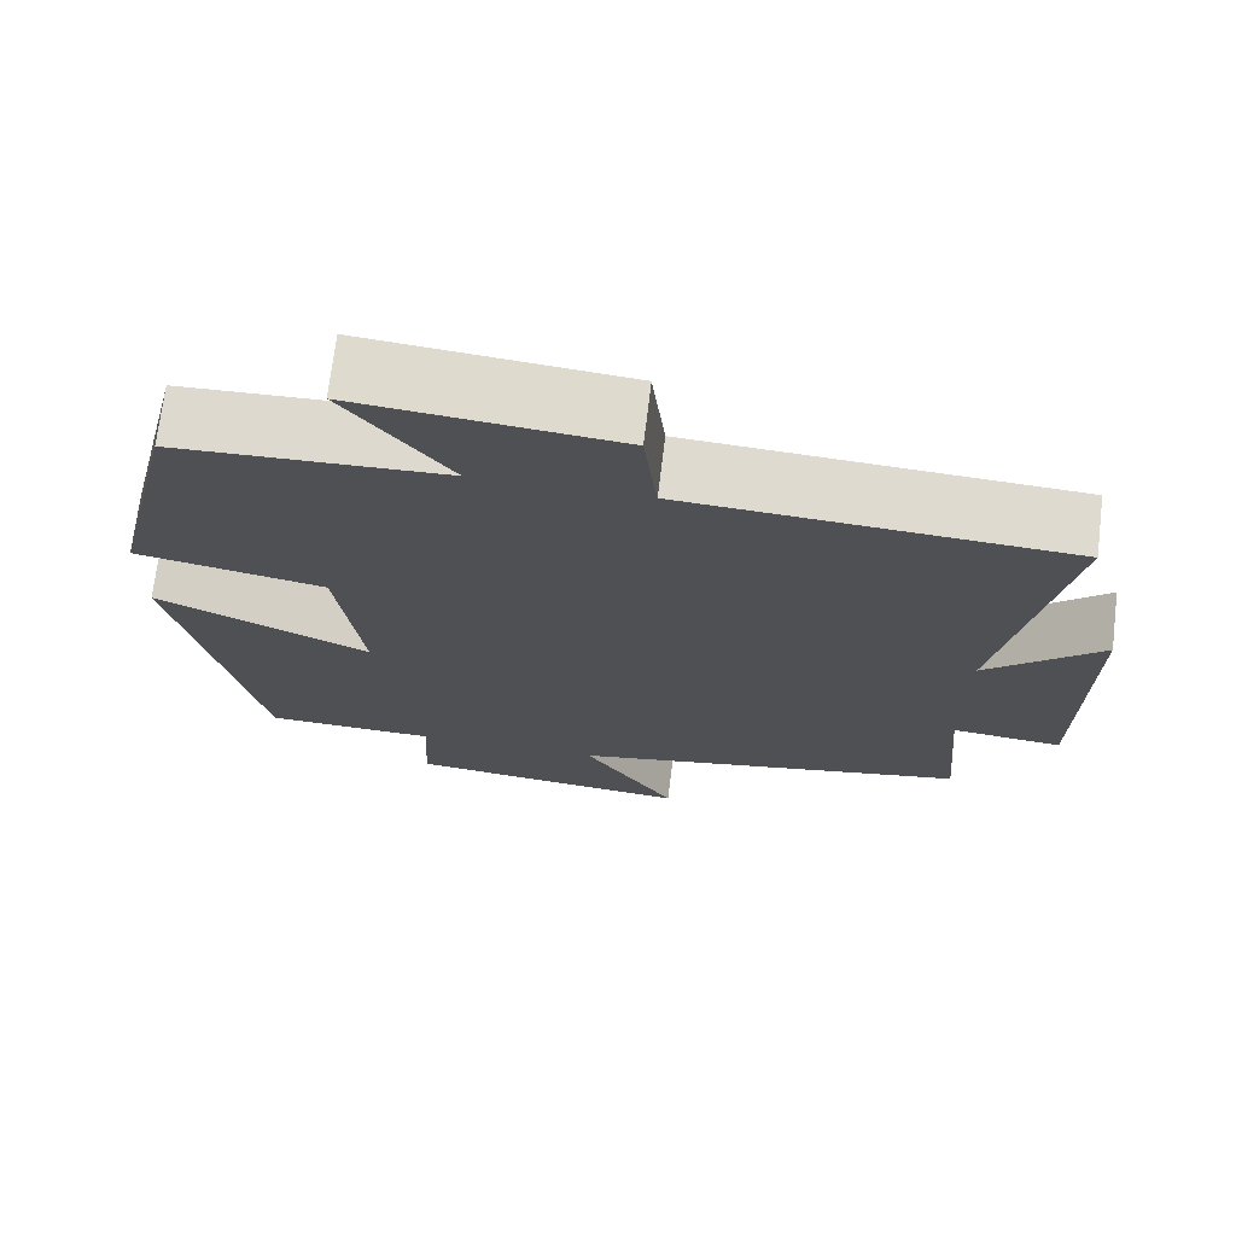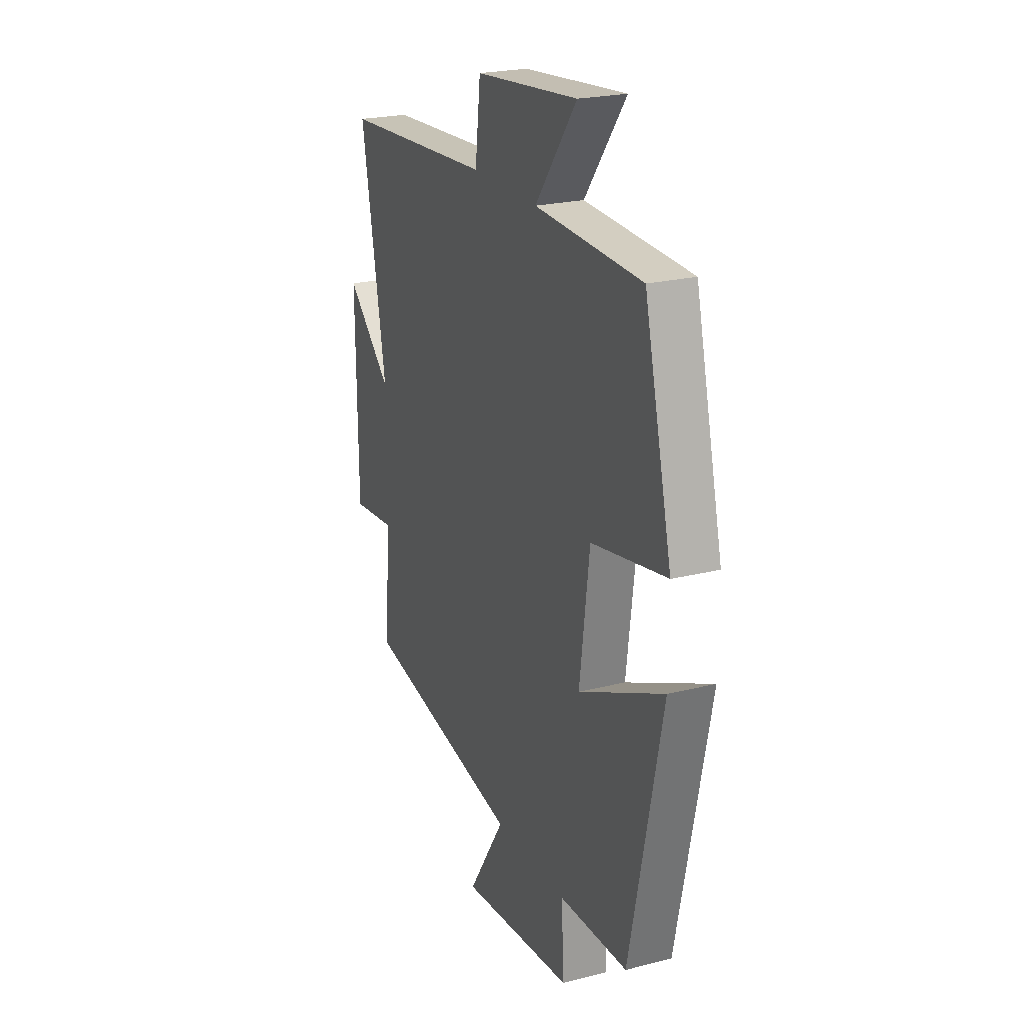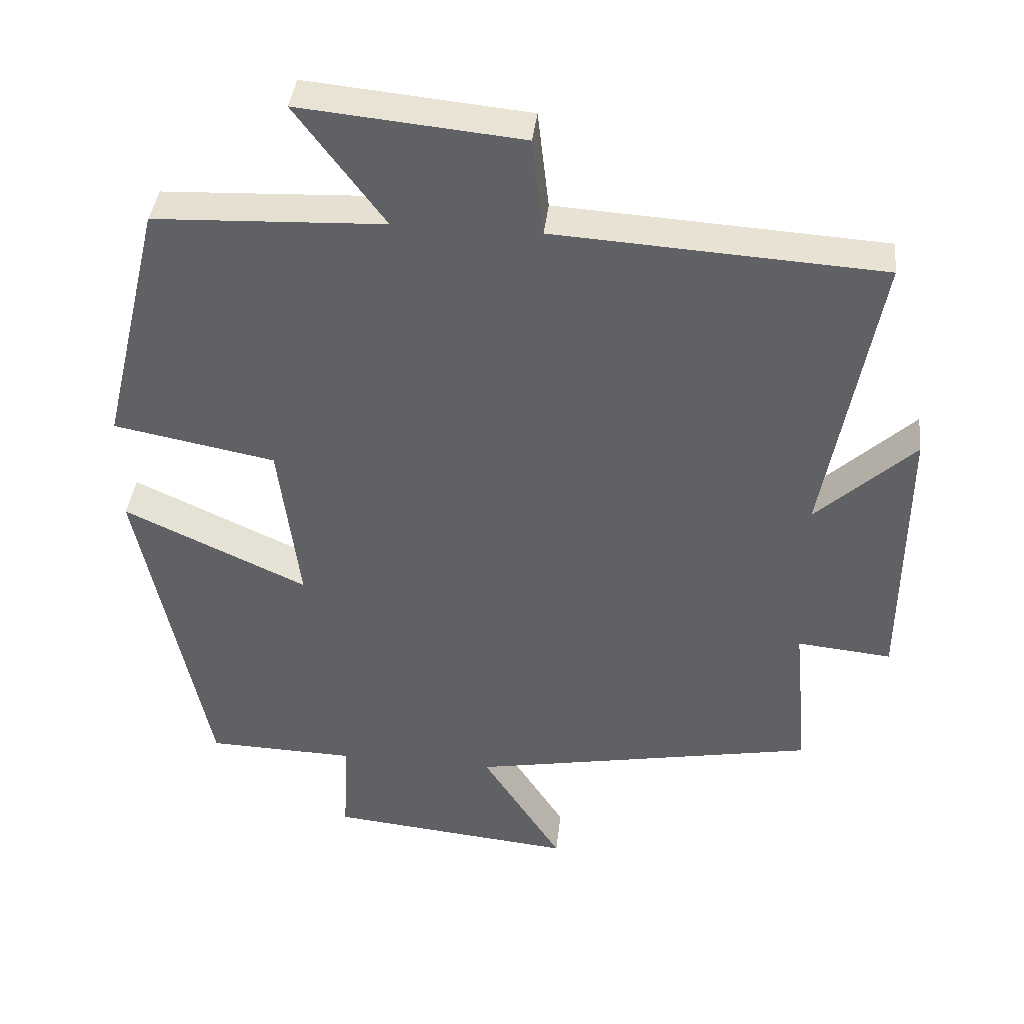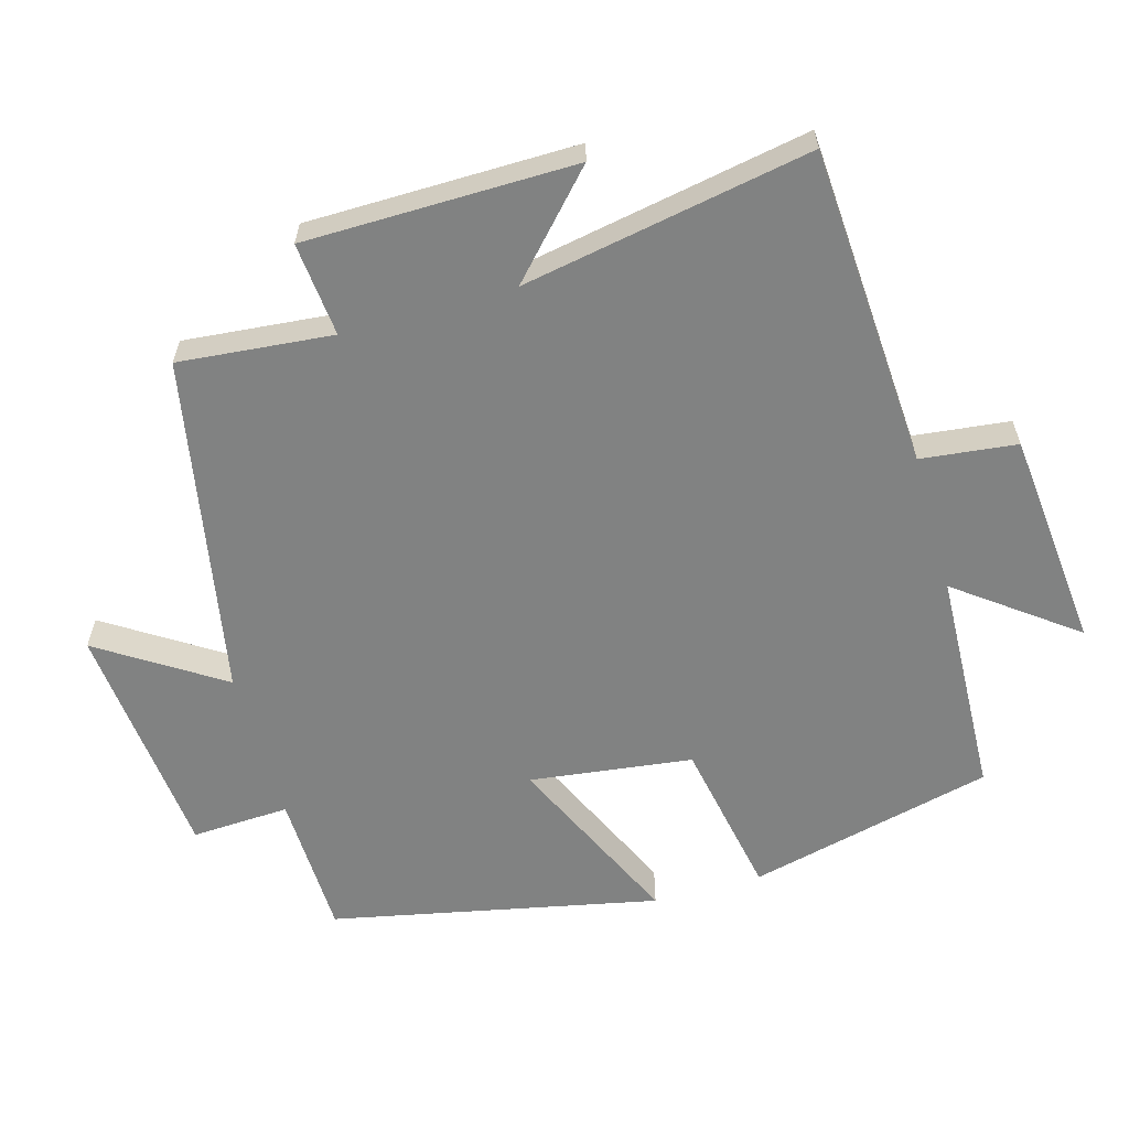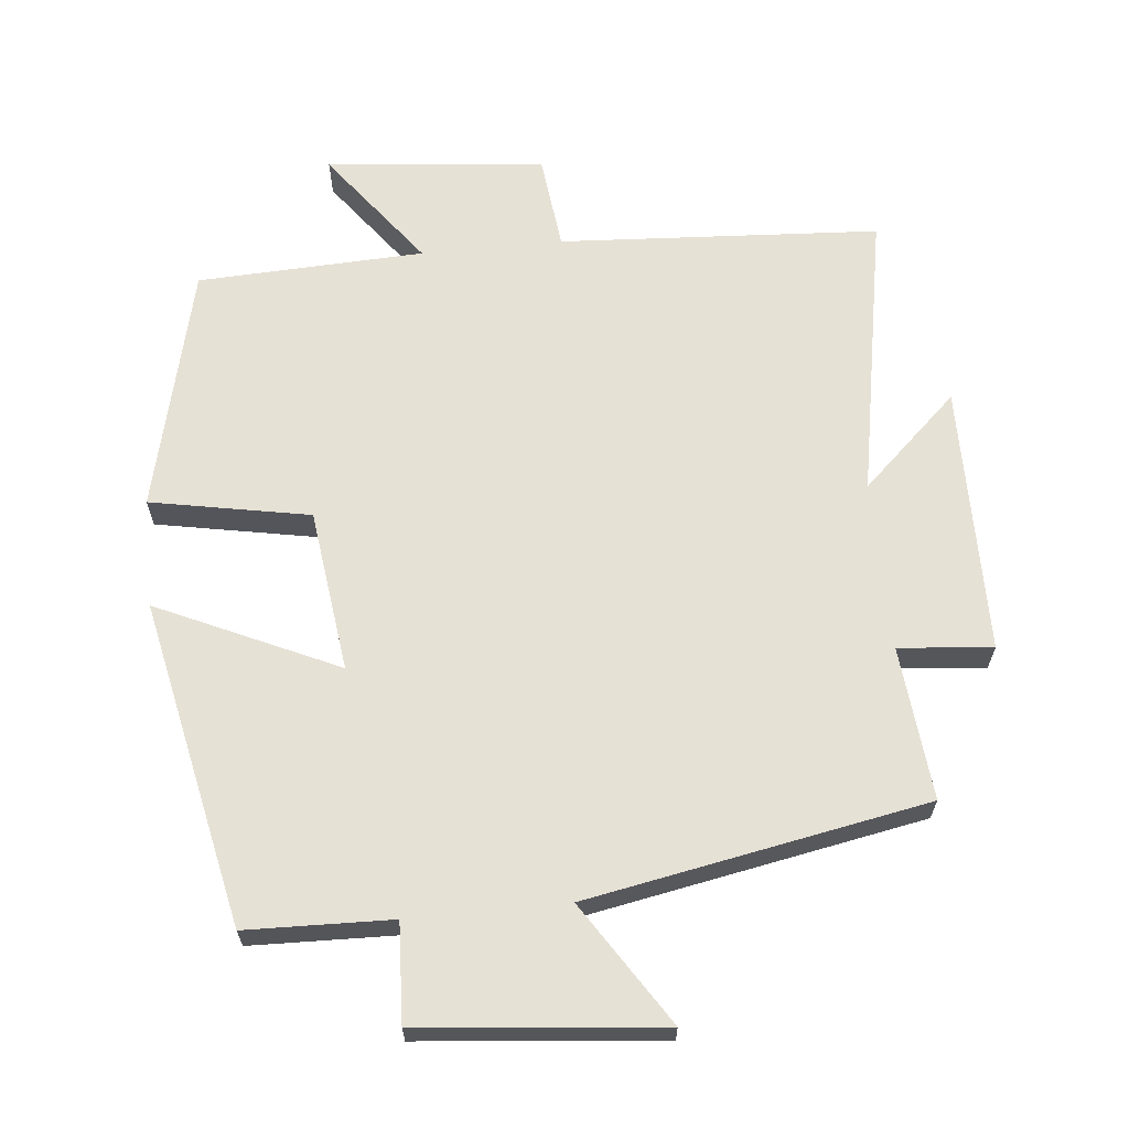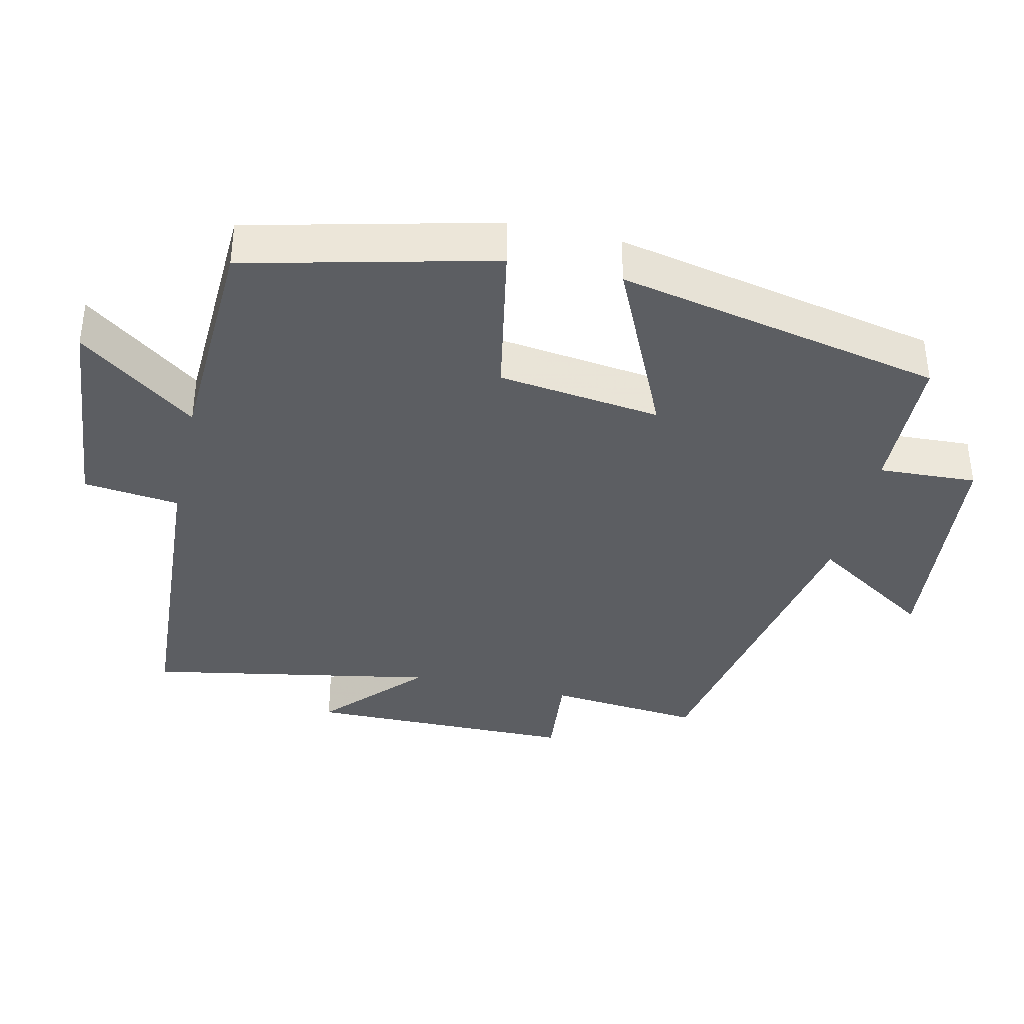
<metadata>
{"format":"obj","ext":"obj","renderer":"f3d","projection":"perspective","resolution":1024,"background":"white","views":[{"elev":71.2,"azim":-173.1,"up":"+Z"},{"elev":22.8,"azim":66.6,"up":"+Z"},{"elev":39.2,"azim":-173.7,"up":"+Z"},{"elev":-60.6,"azim":-74.1,"up":"+Y"},{"elev":64.8,"azim":174.3,"up":"+Y"},{"elev":-37.6,"azim":77.2,"up":"+Y"}]}
</metadata>
<code>
v 0.415 0.07 0.486
v 0.5 0.07 0.133
v 0.271 0.07 0.09
v 0.241 0.07 -0.144
v 0.5 0.07 -0.025
v 0.402 0.07 -0.494
v 0.193 0.07 -0.5
v 0.2 0.07 -0.641
v -0.146 0.07 -0.675
v -0.033 0.07 -0.5
v -0.521 0.07 -0.409
v -0.5 0.07 -0.188
v -0.635 0.07 -0.201
v -0.639 0.07 0.187
v -0.5 0.07 0.058
v -0.576 0.07 0.472
v -0.115 0.07 0.5
v -0.099 0.07 0.638
v 0.215 0.07 0.668
v 0.089 0.07 0.5
v 0.415 0 0.486
v 0.5 0 0.133
v 0.271 0 0.09
v 0.241 0 -0.144
v 0.5 0 -0.025
v 0.402 0 -0.494
v 0.193 0 -0.5
v 0.2 0 -0.641
v -0.146 0 -0.675
v -0.033 0 -0.5
v -0.521 0 -0.409
v -0.5 0 -0.188
v -0.635 0 -0.201
v -0.639 0 0.187
v -0.5 0 0.058
v -0.576 0 0.472
v -0.115 0 0.5
v -0.099 0 0.638
v 0.215 0 0.668
v 0.089 0 0.5
f 17 18 19 20
f 1 2 3
f 20 1 3
f 17 20 3
f 16 17 3
f 15 16 3
f 12 13 14 15
f 12 15 3 4
f 10 11 12 4
f 7 8 9 10
f 6 7 10
f 5 6 10
f 4 5 10
f 40 39 38 37
f 23 22 21
f 23 21 40
f 23 40 37
f 23 37 36
f 23 36 35
f 35 34 33 32
f 24 23 35 32
f 24 32 31 30
f 30 29 28 27
f 30 27 26
f 30 26 25
f 30 25 24
f 1 21 22 2
f 2 22 23 3
f 3 23 24 4
f 4 24 25 5
f 5 25 26 6
f 6 26 27 7
f 7 27 28 8
f 8 28 29 9
f 9 29 30 10
f 10 30 31 11
f 11 31 32 12
f 12 32 33 13
f 13 33 34 14
f 14 34 35 15
f 15 35 36 16
f 16 36 37 17
f 17 37 38 18
f 18 38 39 19
f 19 39 40 20
f 20 40 21 1

</code>
